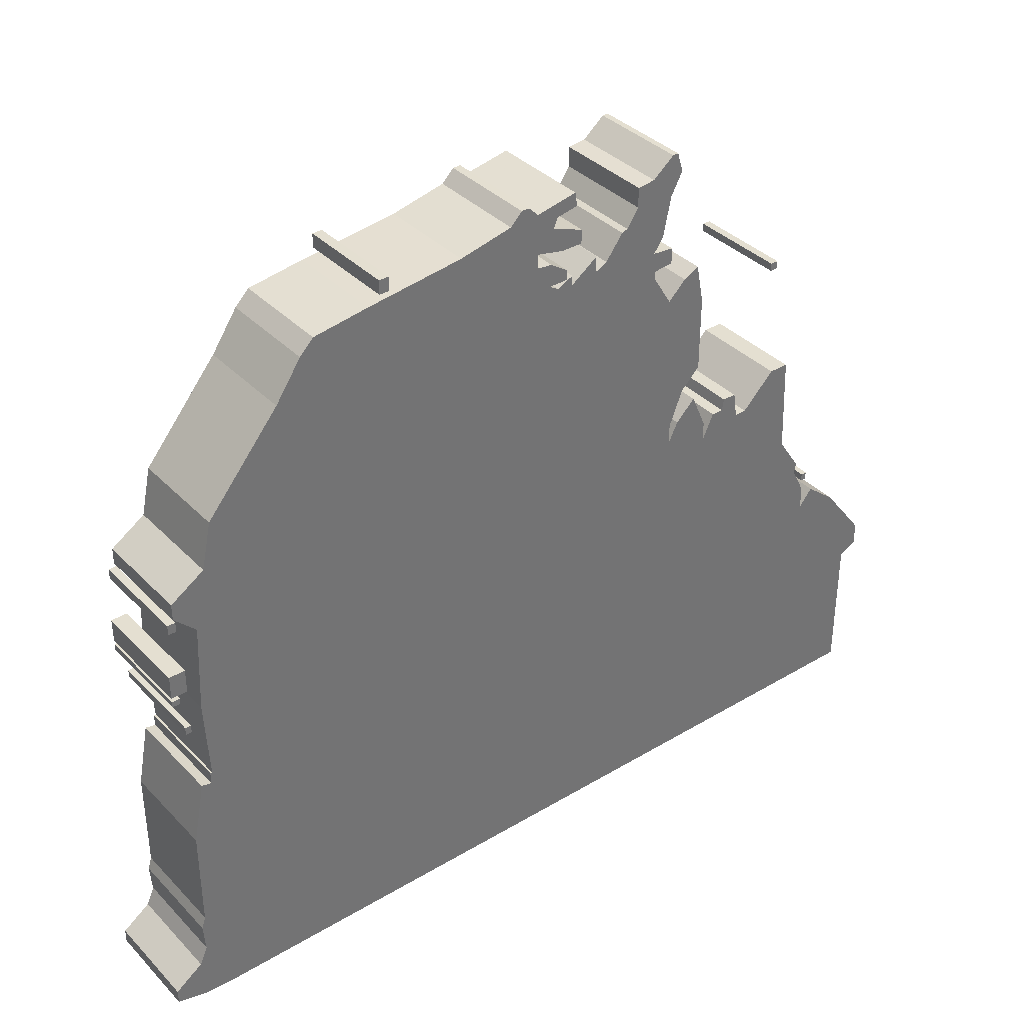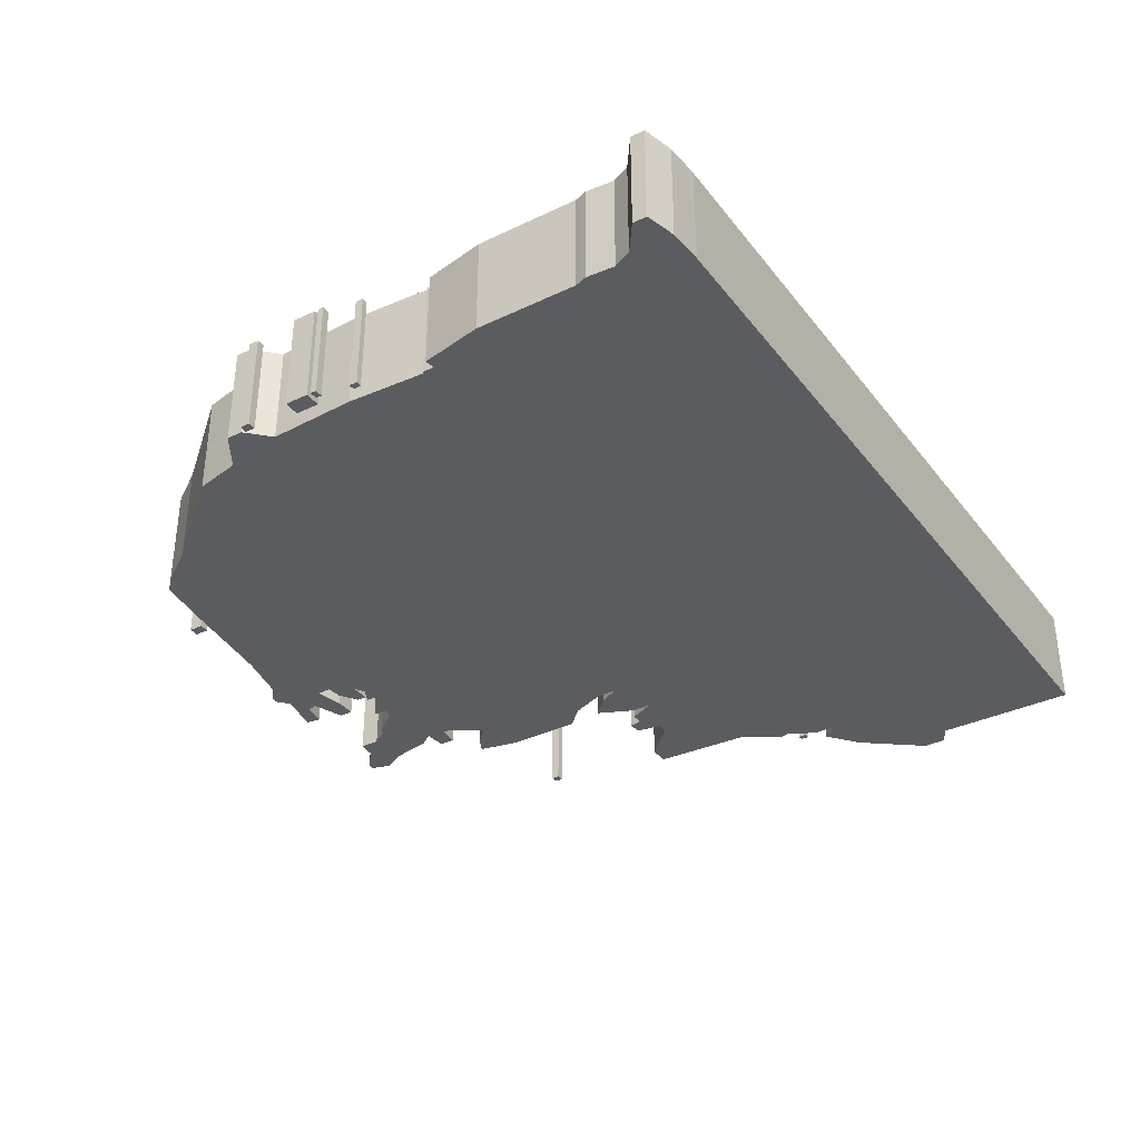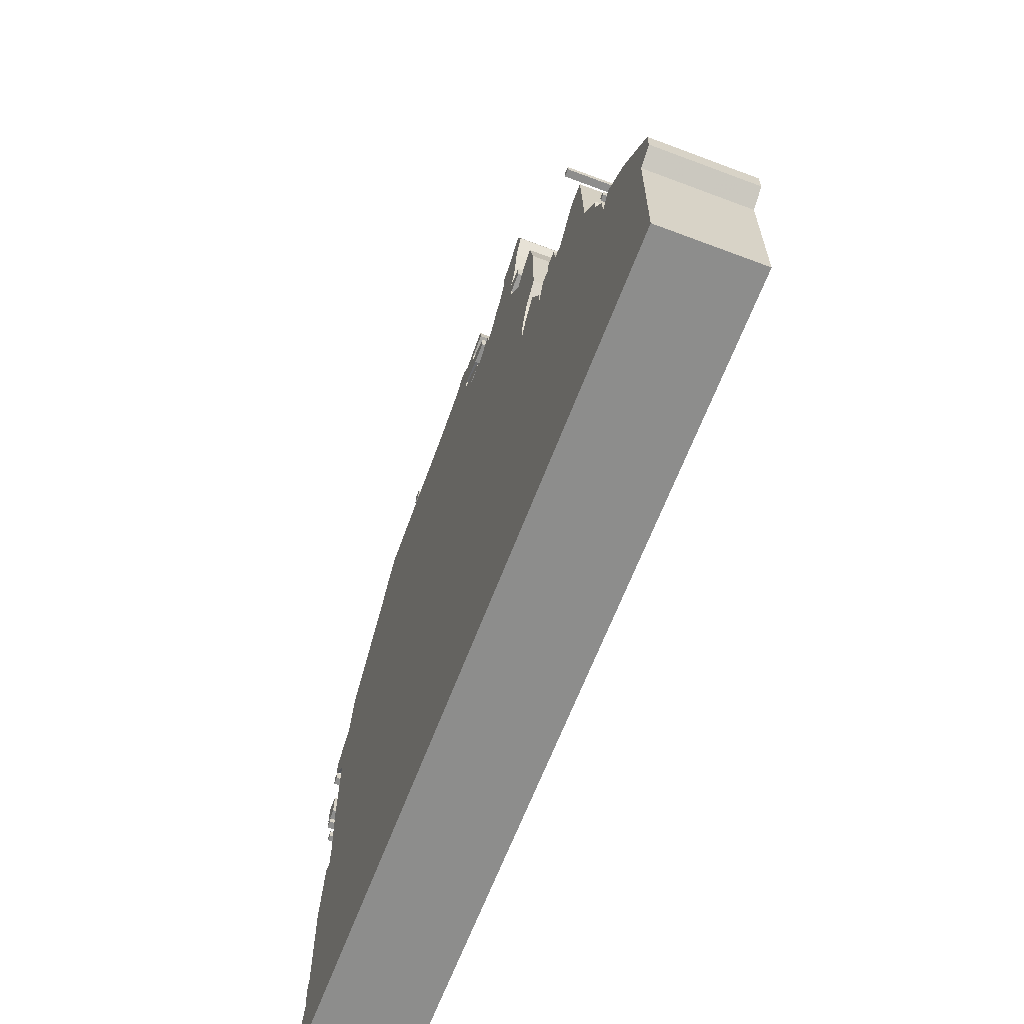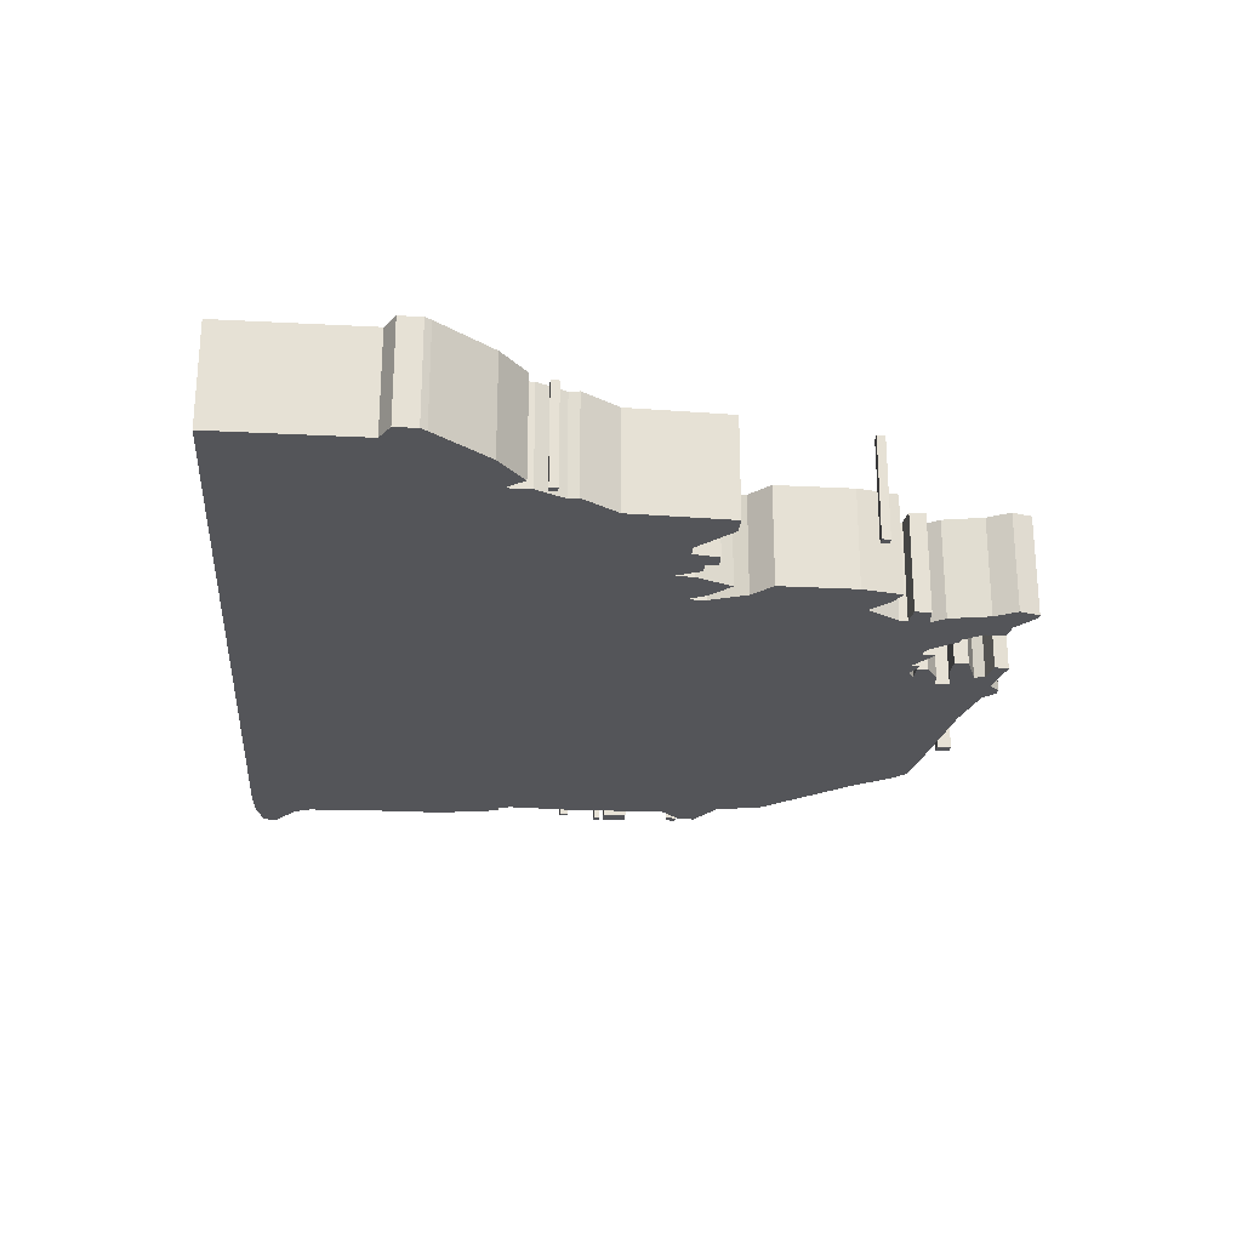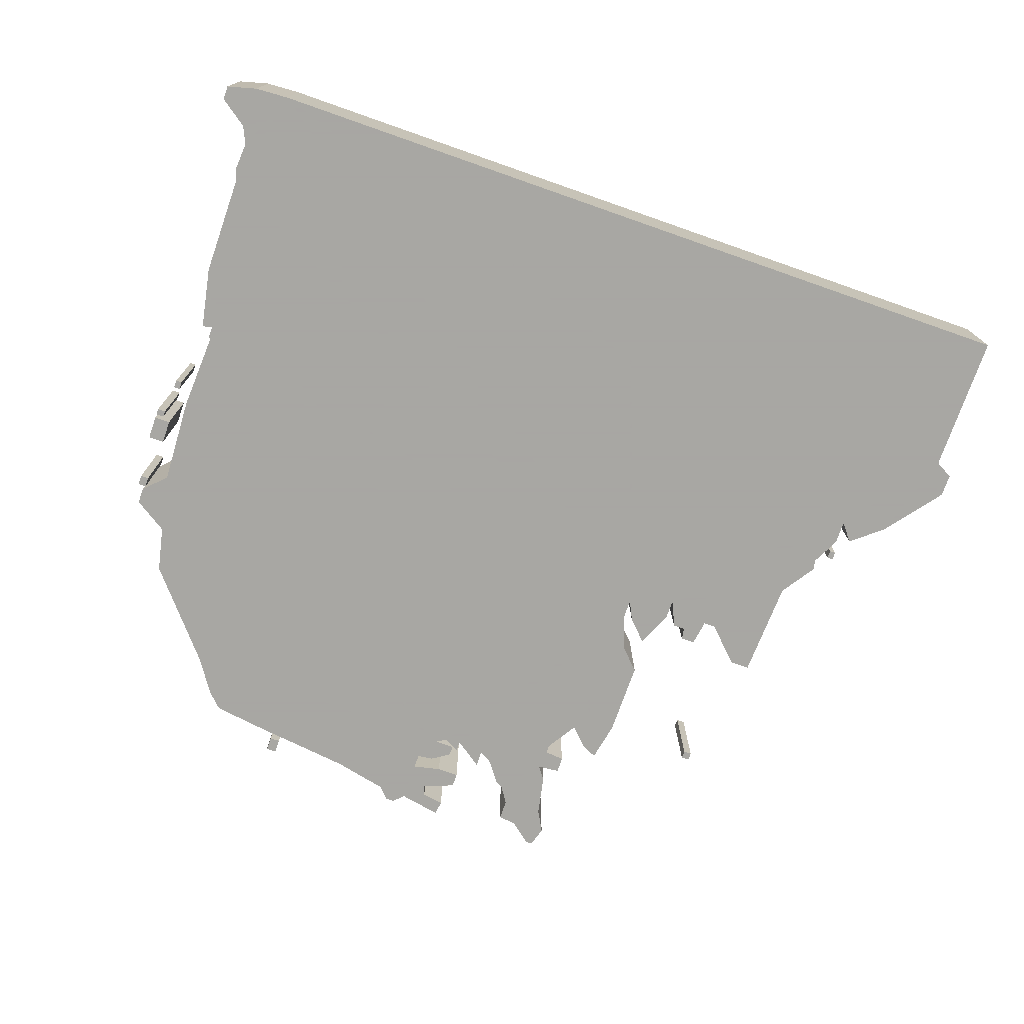
<metadata>
{"format":"obj","ext":"obj","renderer":"f3d","projection":"perspective","resolution":1024,"background":"white","views":[{"elev":36.6,"azim":-37.8,"up":"+Y"},{"elev":-35.2,"azim":-57.6,"up":"+Z"},{"elev":-64.5,"azim":69.2,"up":"+Y"},{"elev":-24.8,"azim":85.1,"up":"+Z"},{"elev":-74.4,"azim":-19.3,"up":"+Z"}]}
</metadata>
<code>
g sbg_iceland_dm_house02_h
v -0.19 3.61 0
v -0.46 3.55 0
v -0.95 3.49 0
v -1.23 3.45 0
v -1.3 3.38 0
v -1.43 3.19 0
v -1.8 2.75 0
v -1.85 2.52 0
v -2.02 2.41 0
v -2.02 2.33 0
v -1.91 2.22 0
v -1.93 1.78 0
v -1.91 1.38 0
v -1.92 1.38 0
v -1.92 1.32 0
v -1.97 1.33 0
v -2.03 1.02 0
v -2.03 0.51 0
v -2.05 0.45 0
v -2.04 0.31 0
v -2.08 0.22 0
v -2.22 0.12 0
v -2.22 0.05 0
v -2.07 0.01 0
v -1.9 0 0
v 2.15 0 0
v 2.15 0.71 0
v 2.24 0.76 0
v 2.24 0.87 0
v 2.22 0.9 0
v 2.01 1.17 0
v 1.85 1.3 0
v 1.78 1.21 0
v 1.78 1.33 0
v 1.71 1.47 0
v 1.72 1.52 0
v 1.6 1.7 0
v 1.58 2.2 0
v 1.48 2.2 0
v 1.31 2.03 0
v 1.25 2.03 0
v 1.23 2.16 0
v 1.16 2.16 0
v 1.15 2.1 0
v 1.09 2.1 0
v 1.03 1.97 0
v 1.03 2.07 0
v 0.95 2.25 0
v 0.85 2.15 0
v 0.8 2.05 0
v 0.8 2.15 0
v 0.87 2.33 0
v 0.97 2.43 0
v 0.97 2.81 0
v 0.93 3.01 0
v 0.85 2.97 0
v 0.76 2.88 0
v 0.66 3.04 0
v 0.66 3.08 0
v 0.76 3.09 0
v 0.76 3.17 0
v 0.65 3.18 0
v 0.7 3.25 0
v 0.74 3.45 0
v 0.8 3.56 0
v 0.77 3.66 0
v 0.74 3.66 0
v 0.63 3.57 0
v 0.54 3.56 0
v 0.54 3.46 0
v 0.48 3.37 0
v 0.45 3.36 0
v 0.36 3.24 0
v 0.3 3.21 0
v 0.3 3.29 0
v 0.16 3.19 0
v 0.16 3.24 0
v 0.08 3.2 0
v 0.03 3.23 0
v 0.13 3.23 0
v 0.13 3.28 0
v 0.04 3.34 0
v -0.04 3.35 0
v -0.04 3.42 0
v 0.1 3.39 0
v 0.21 3.39 0
v 0.21 3.46 0
v 0.05 3.52 0
v 0.07 3.57 0
v 0.18 3.59 0
v 0.17 3.66 0
v -0.04 3.62 0
v -0.09 3.67 0
v -0.13 3.67 0
v 1.77 1.39 0
v 1.8 1.39 0
v 1.8 1.43 0
v 1.77 1.43 0
v -2.02 1.67 0
v -1.99 1.67 0
v -1.99 1.71 0
v -2.02 1.71 0
v -2.07 1.86 0
v -2.03 1.86 0
v -2.03 1.89 0
v -2.07 1.89 0
v -2.07 1.91 0
v -1.99 1.91 0
v -1.99 2.03 0
v -2.07 2.03 0
v -2.05 2.26 0
v -2.01 2.26 0
v -2.01 2.31 0
v -2.05 2.31 0
v 1.42 2.81 0
v 1.46 2.81 0
v 1.46 2.85 0
v 1.42 2.85 0
v -0.89 3.53 0
v -0.84 3.53 0
v -0.84 3.6 0
v -0.89 3.6 0
v -0.19 3.61 0.5
v -0.46 3.55 0.5
v -0.95 3.49 0.5
v -1.23 3.45 0.5
v -1.3 3.38 0.5
v -1.43 3.19 0.5
v -1.8 2.75 0.5
v -1.85 2.52 0.5
v -2.02 2.41 0.5
v -2.02 2.33 0.5
v -1.91 2.22 0.5
v -1.93 1.78 0.5
v -1.91 1.38 0.5
v -1.92 1.38 0.5
v -1.92 1.32 0.5
v -1.97 1.33 0.5
v -2.03 1.02 0.5
v -2.03 0.51 0.5
v -2.05 0.45 0.5
v -2.04 0.31 0.5
v -2.08 0.22 0.5
v -2.22 0.12 0.5
v -2.22 0.05 0.5
v -2.07 0.01 0.5
v -1.9 0 0.5
v 2.15 0 0.5
v 2.15 0.71 0.5
v 2.24 0.76 0.5
v 2.24 0.87 0.5
v 2.22 0.9 0.5
v 2.01 1.17 0.5
v 1.85 1.3 0.5
v 1.78 1.21 0.5
v 1.78 1.33 0.5
v 1.71 1.47 0.5
v 1.72 1.52 0.5
v 1.6 1.7 0.5
v 1.58 2.2 0.5
v 1.48 2.2 0.5
v 1.31 2.03 0.5
v 1.25 2.03 0.5
v 1.23 2.16 0.5
v 1.16 2.16 0.5
v 1.15 2.1 0.5
v 1.09 2.1 0.5
v 1.03 1.97 0.5
v 1.03 2.07 0.5
v 0.95 2.25 0.5
v 0.85 2.15 0.5
v 0.8 2.05 0.5
v 0.8 2.15 0.5
v 0.87 2.33 0.5
v 0.97 2.43 0.5
v 0.97 2.81 0.5
v 0.93 3.01 0.5
v 0.85 2.97 0.5
v 0.76 2.88 0.5
v 0.66 3.04 0.5
v 0.66 3.08 0.5
v 0.76 3.09 0.5
v 0.76 3.17 0.5
v 0.65 3.18 0.5
v 0.7 3.25 0.5
v 0.74 3.45 0.5
v 0.8 3.56 0.5
v 0.77 3.66 0.5
v 0.74 3.66 0.5
v 0.63 3.57 0.5
v 0.54 3.56 0.5
v 0.54 3.46 0.5
v 0.48 3.37 0.5
v 0.45 3.36 0.5
v 0.36 3.24 0.5
v 0.3 3.21 0.5
v 0.3 3.29 0.5
v 0.16 3.19 0.5
v 0.16 3.24 0.5
v 0.08 3.2 0.5
v 0.03 3.23 0.5
v 0.13 3.23 0.5
v 0.13 3.28 0.5
v 0.04 3.34 0.5
v -0.04 3.35 0.5
v -0.04 3.42 0.5
v 0.1 3.39 0.5
v 0.21 3.39 0.5
v 0.21 3.46 0.5
v 0.05 3.52 0.5
v 0.07 3.57 0.5
v 0.18 3.59 0.5
v 0.17 3.66 0.5
v -0.04 3.62 0.5
v -0.09 3.67 0.5
v -0.13 3.67 0.5
v 1.77 1.39 0.5
v 1.8 1.39 0.5
v 1.8 1.43 0.5
v 1.77 1.43 0.5
v -2.02 1.67 0.5
v -1.99 1.67 0.5
v -1.99 1.71 0.5
v -2.02 1.71 0.5
v -2.07 1.86 0.5
v -2.03 1.86 0.5
v -2.03 1.89 0.5
v -2.07 1.89 0.5
v -2.07 1.91 0.5
v -1.99 1.91 0.5
v -1.99 2.03 0.5
v -2.07 2.03 0.5
v -2.05 2.26 0.5
v -2.01 2.26 0.5
v -2.01 2.31 0.5
v -2.05 2.31 0.5
v 1.42 2.81 0.5
v 1.46 2.81 0.5
v 1.46 2.85 0.5
v 1.42 2.85 0.5
v -0.89 3.53 0.5
v -0.84 3.53 0.5
v -0.84 3.6 0.5
v -0.89 3.6 0.5
g sbg_iceland_dm_house02_h_0
f 94 93 92
f 92 91 89
f 91 90 89
f 92 89 88
f 94 92 1
f 88 87 85
f 87 86 85
f 92 88 84
f 88 85 84
f 92 84 1
f 83 82 79
f 80 79 81
f 79 82 81
f 78 77 76
f 76 75 74
f 73 72 62
f 70 69 68
f 64 63 70
f 64 68 65
f 66 65 67
f 72 71 62
f 64 70 68
f 65 68 67
f 63 71 70
f 62 59 73
f 58 74 73
f 71 63 62
f 59 62 61
f 60 59 61
f 51 76 57
f 59 58 73
f 58 76 74
f 76 58 57
f 57 56 54
f 56 55 54
f 57 54 53
f 52 51 57
f 15 13 50
f 57 53 52
f 51 78 76
f 78 51 50
f 50 49 47
f 49 48 47
f 50 47 46
f 46 45 44
f 44 43 42
f 46 44 41
f 44 42 41
f 46 41 37
f 40 39 38
f 40 38 37
f 41 40 37
f 50 46 33
f 46 37 35
f 37 36 35
f 46 35 33
f 35 34 33
f 33 32 31
f 33 31 27
f 31 30 27
f 28 27 29
f 50 33 25
f 27 30 29
f 33 27 26
f 33 26 25
f 25 20 18
f 25 21 20
f 25 24 21
f 50 25 18
f 24 23 22
f 24 22 21
f 50 18 15
f 2 1 83
f 20 19 18
f 50 13 12
f 18 17 15
f 17 16 15
f 50 12 11
f 15 14 13
f 79 11 8
f 83 79 2
f 10 9 8
f 11 10 8
f 79 78 11
f 79 6 3
f 8 7 6
f 79 8 6
f 6 5 3
f 5 4 3
f 2 79 3
f 78 50 11
f 84 83 1
f 98 97 96
f 98 96 95
f 102 101 100
f 102 100 99
f 106 105 104
f 106 104 103
f 110 109 108
f 110 108 107
f 114 113 112
f 114 112 111
f 118 117 116
f 118 116 115
f 122 121 120
f 122 120 119
f 93 214 92
f 214 93 215
f 94 215 93
f 215 94 216
f 92 213 91
f 213 92 214
f 90 211 89
f 211 90 212
f 91 212 90
f 212 91 213
f 89 210 88
f 210 89 211
f 1 216 94
f 216 1 123
f 88 209 87
f 209 88 210
f 86 207 85
f 207 86 208
f 87 208 86
f 208 87 209
f 85 206 84
f 206 85 207
f 83 204 82
f 204 83 205
f 80 201 79
f 201 80 202
f 81 202 80
f 202 81 203
f 82 203 81
f 203 82 204
f 77 198 76
f 198 77 199
f 78 199 77
f 199 78 200
f 75 196 74
f 196 75 197
f 76 197 75
f 197 76 198
f 73 194 72
f 194 73 195
f 69 190 68
f 190 69 191
f 70 191 69
f 191 70 192
f 64 185 63
f 185 64 186
f 65 186 64
f 186 65 187
f 66 187 65
f 187 66 188
f 67 188 66
f 188 67 189
f 72 193 71
f 193 72 194
f 68 189 67
f 189 68 190
f 71 192 70
f 192 71 193
f 74 195 73
f 195 74 196
f 63 184 62
f 184 63 185
f 62 183 61
f 183 62 184
f 60 181 59
f 181 60 182
f 61 182 60
f 182 61 183
f 59 180 58
f 180 59 181
f 58 179 57
f 179 58 180
f 57 178 56
f 178 57 179
f 55 176 54
f 176 55 177
f 56 177 55
f 177 56 178
f 54 175 53
f 175 54 176
f 52 173 51
f 173 52 174
f 53 174 52
f 174 53 175
f 51 172 50
f 172 51 173
f 50 171 49
f 171 50 172
f 48 169 47
f 169 48 170
f 49 170 48
f 170 49 171
f 47 168 46
f 168 47 169
f 45 166 44
f 166 45 167
f 46 167 45
f 167 46 168
f 43 164 42
f 164 43 165
f 44 165 43
f 165 44 166
f 42 163 41
f 163 42 164
f 39 160 38
f 160 39 161
f 40 161 39
f 161 40 162
f 38 159 37
f 159 38 160
f 41 162 40
f 162 41 163
f 36 157 35
f 157 36 158
f 37 158 36
f 158 37 159
f 34 155 33
f 155 34 156
f 35 156 34
f 156 35 157
f 32 153 31
f 153 32 154
f 33 154 32
f 154 33 155
f 31 152 30
f 152 31 153
f 28 149 27
f 149 28 150
f 29 150 28
f 150 29 151
f 30 151 29
f 151 30 152
f 27 148 26
f 148 27 149
f 26 147 25
f 147 26 148
f 21 142 20
f 142 21 143
f 25 146 24
f 146 25 147
f 23 144 22
f 144 23 145
f 24 145 23
f 145 24 146
f 22 143 21
f 143 22 144
f 2 123 1
f 123 2 124
f 19 140 18
f 140 19 141
f 20 141 19
f 141 20 142
f 13 134 12
f 134 13 135
f 18 139 17
f 139 18 140
f 16 137 15
f 137 16 138
f 17 138 16
f 138 17 139
f 12 133 11
f 133 12 134
f 14 135 13
f 135 14 136
f 15 136 14
f 136 15 137
f 9 130 8
f 130 9 131
f 10 131 9
f 131 10 132
f 11 132 10
f 132 11 133
f 79 200 78
f 200 79 201
f 7 128 6
f 128 7 129
f 8 129 7
f 129 8 130
f 6 127 5
f 127 6 128
f 4 125 3
f 125 4 126
f 5 126 4
f 126 5 127
f 3 124 2
f 124 3 125
f 84 205 83
f 205 84 206
f 97 218 96
f 218 97 219
f 98 219 97
f 219 98 220
f 96 217 95
f 217 96 218
f 95 220 98
f 220 95 217
f 101 222 100
f 222 101 223
f 102 223 101
f 223 102 224
f 100 221 99
f 221 100 222
f 99 224 102
f 224 99 221
f 105 226 104
f 226 105 227
f 106 227 105
f 227 106 228
f 104 225 103
f 225 104 226
f 103 228 106
f 228 103 225
f 109 230 108
f 230 109 231
f 110 231 109
f 231 110 232
f 108 229 107
f 229 108 230
f 107 232 110
f 232 107 229
f 113 234 112
f 234 113 235
f 114 235 113
f 235 114 236
f 112 233 111
f 233 112 234
f 111 236 114
f 236 111 233
f 117 238 116
f 238 117 239
f 118 239 117
f 239 118 240
f 116 237 115
f 237 116 238
f 115 240 118
f 240 115 237
f 121 242 120
f 242 121 243
f 122 243 121
f 243 122 244
f 120 241 119
f 241 120 242
f 119 244 122
f 244 119 241
f 214 215 216
f 211 213 214
f 211 212 213
f 210 211 214
f 123 214 216
f 207 209 210
f 207 208 209
f 206 210 214
f 206 207 210
f 123 206 214
f 201 204 205
f 203 201 202
f 203 204 201
f 198 199 200
f 196 197 198
f 184 194 195
f 190 191 192
f 192 185 186
f 187 190 186
f 189 187 188
f 184 193 194
f 190 192 186
f 189 190 187
f 192 193 185
f 195 181 184
f 195 196 180
f 184 185 193
f 183 184 181
f 183 181 182
f 179 198 173
f 195 180 181
f 196 198 180
f 179 180 198
f 176 178 179
f 176 177 178
f 175 176 179
f 179 173 174
f 172 135 137
f 174 175 179
f 198 200 173
f 172 173 200
f 169 171 172
f 169 170 171
f 168 169 172
f 166 167 168
f 164 165 166
f 163 166 168
f 163 164 166
f 159 163 168
f 160 161 162
f 159 160 162
f 159 162 163
f 155 168 172
f 157 159 168
f 157 158 159
f 155 157 168
f 155 156 157
f 153 154 155
f 149 153 155
f 149 152 153
f 151 149 150
f 147 155 172
f 151 152 149
f 148 149 155
f 147 148 155
f 140 142 147
f 142 143 147
f 143 146 147
f 140 147 172
f 144 145 146
f 143 144 146
f 137 140 172
f 205 123 124
f 140 141 142
f 134 135 172
f 137 139 140
f 137 138 139
f 133 134 172
f 135 136 137
f 130 133 201
f 124 201 205
f 130 131 132
f 130 132 133
f 133 200 201
f 125 128 201
f 128 129 130
f 128 130 201
f 125 127 128
f 125 126 127
f 125 201 124
f 133 172 200
f 123 205 206
f 218 219 220
f 217 218 220
f 222 223 224
f 221 222 224
f 226 227 228
f 225 226 228
f 230 231 232
f 229 230 232
f 234 235 236
f 233 234 236
f 238 239 240
f 237 238 240
f 242 243 244
f 241 242 244

</code>
